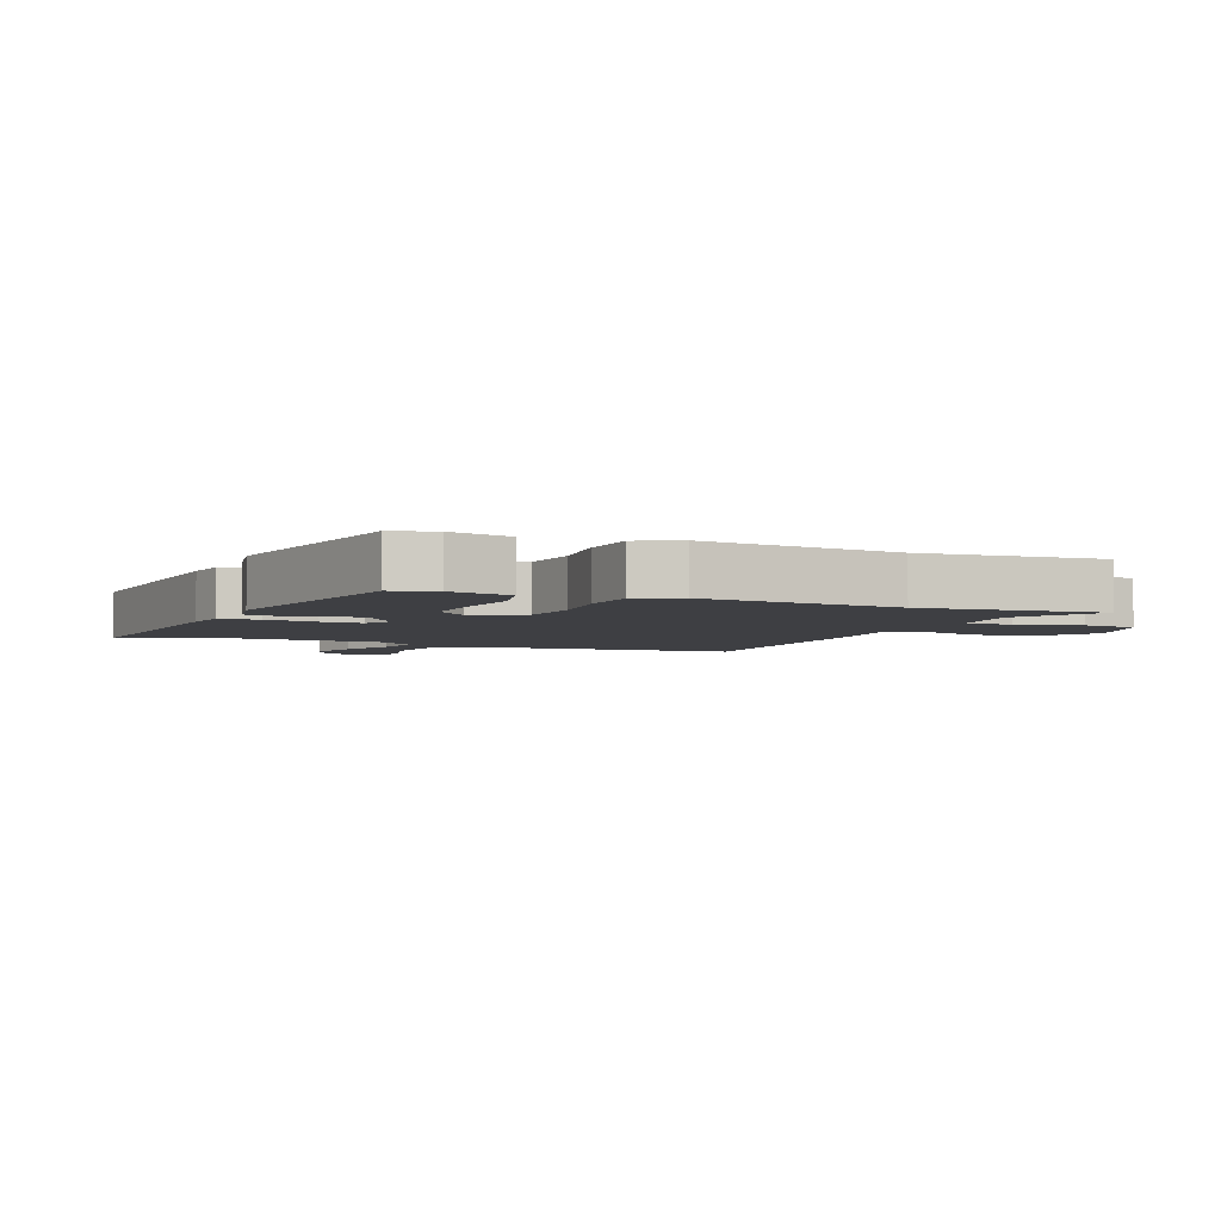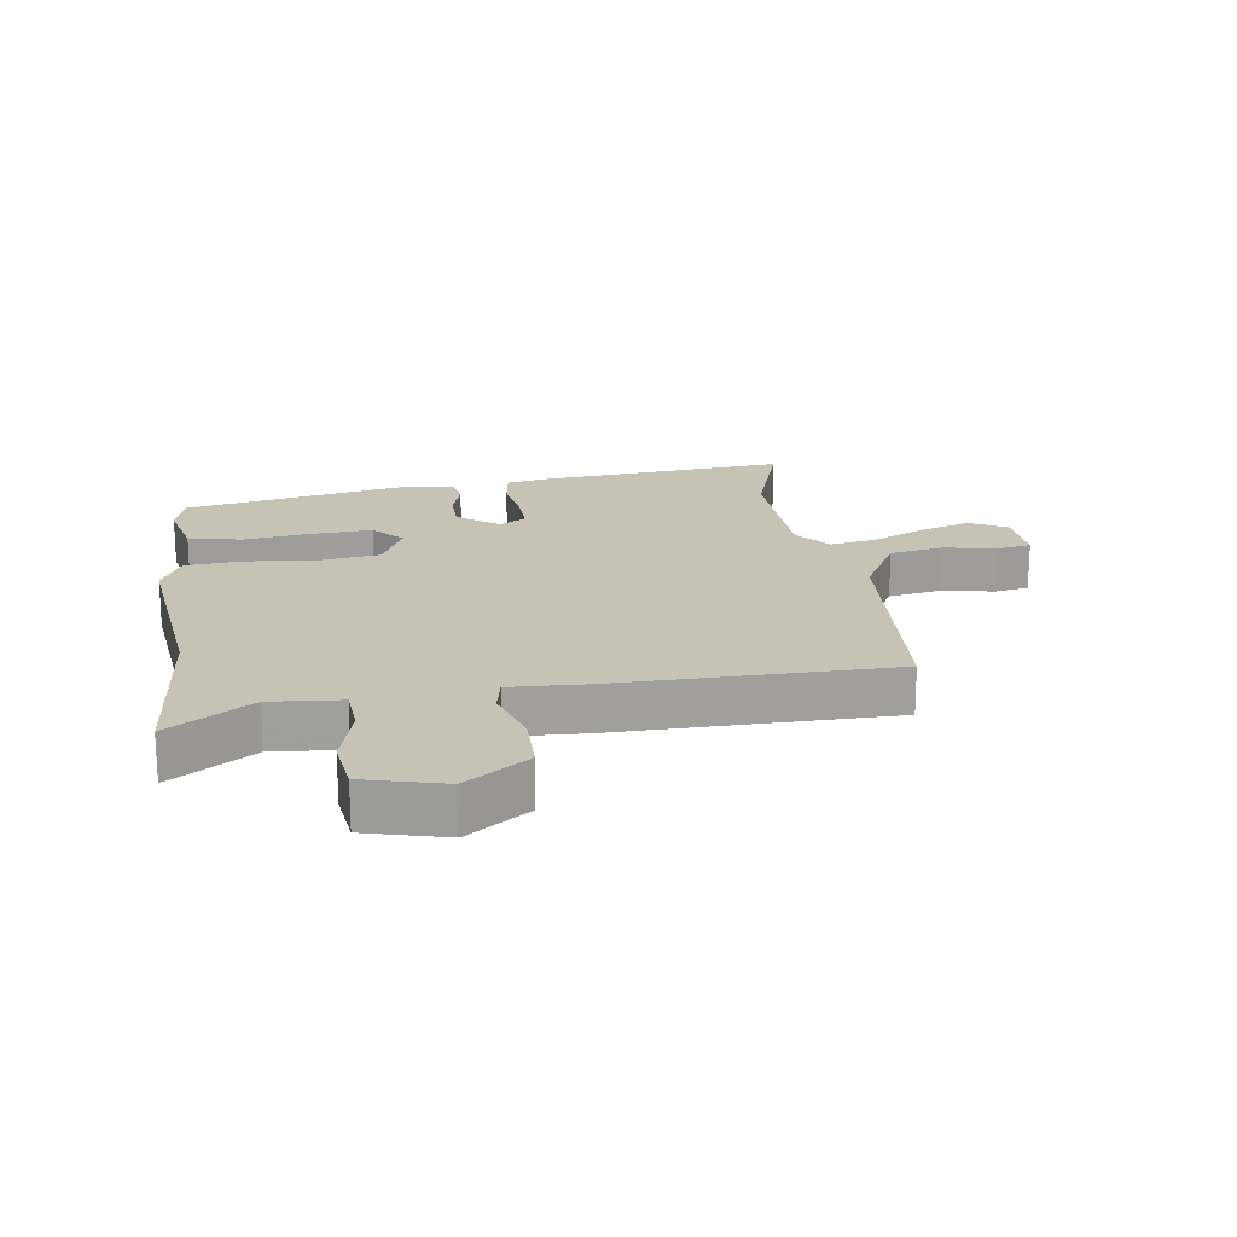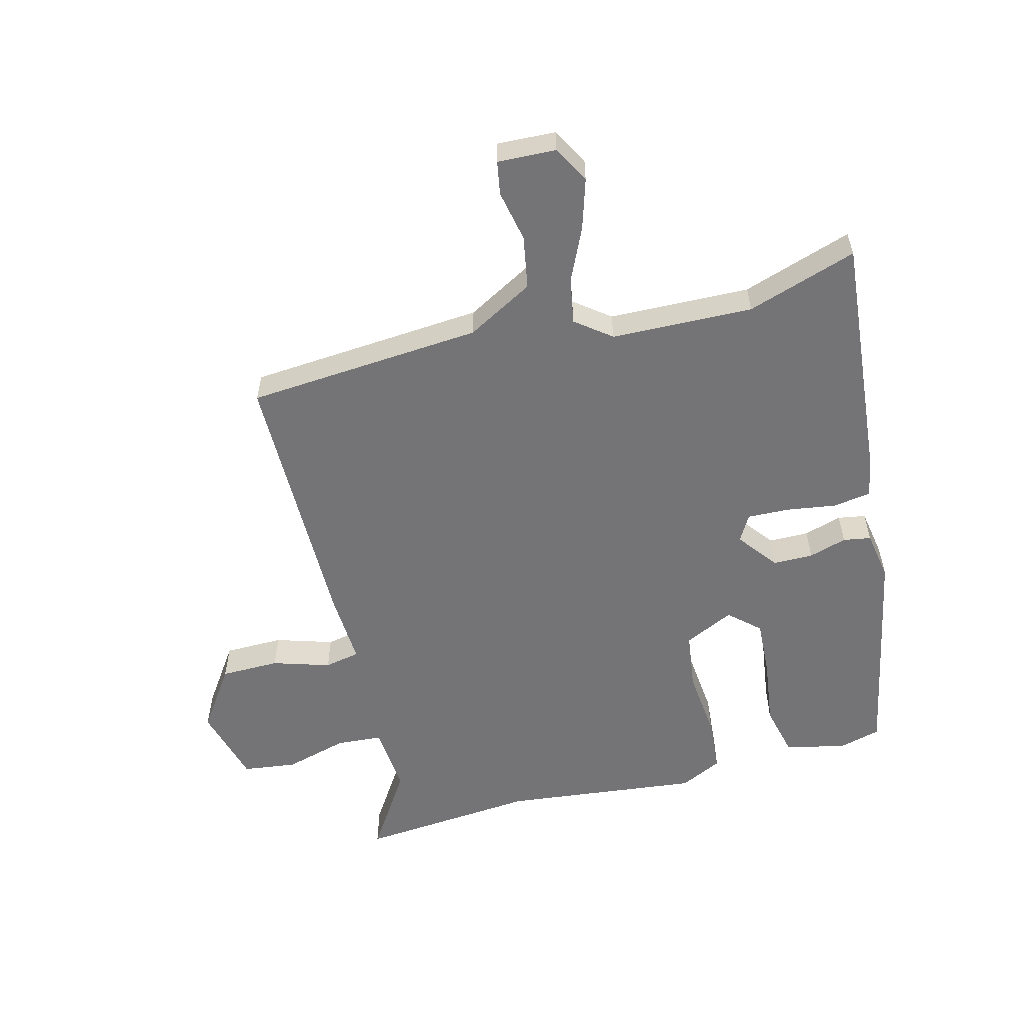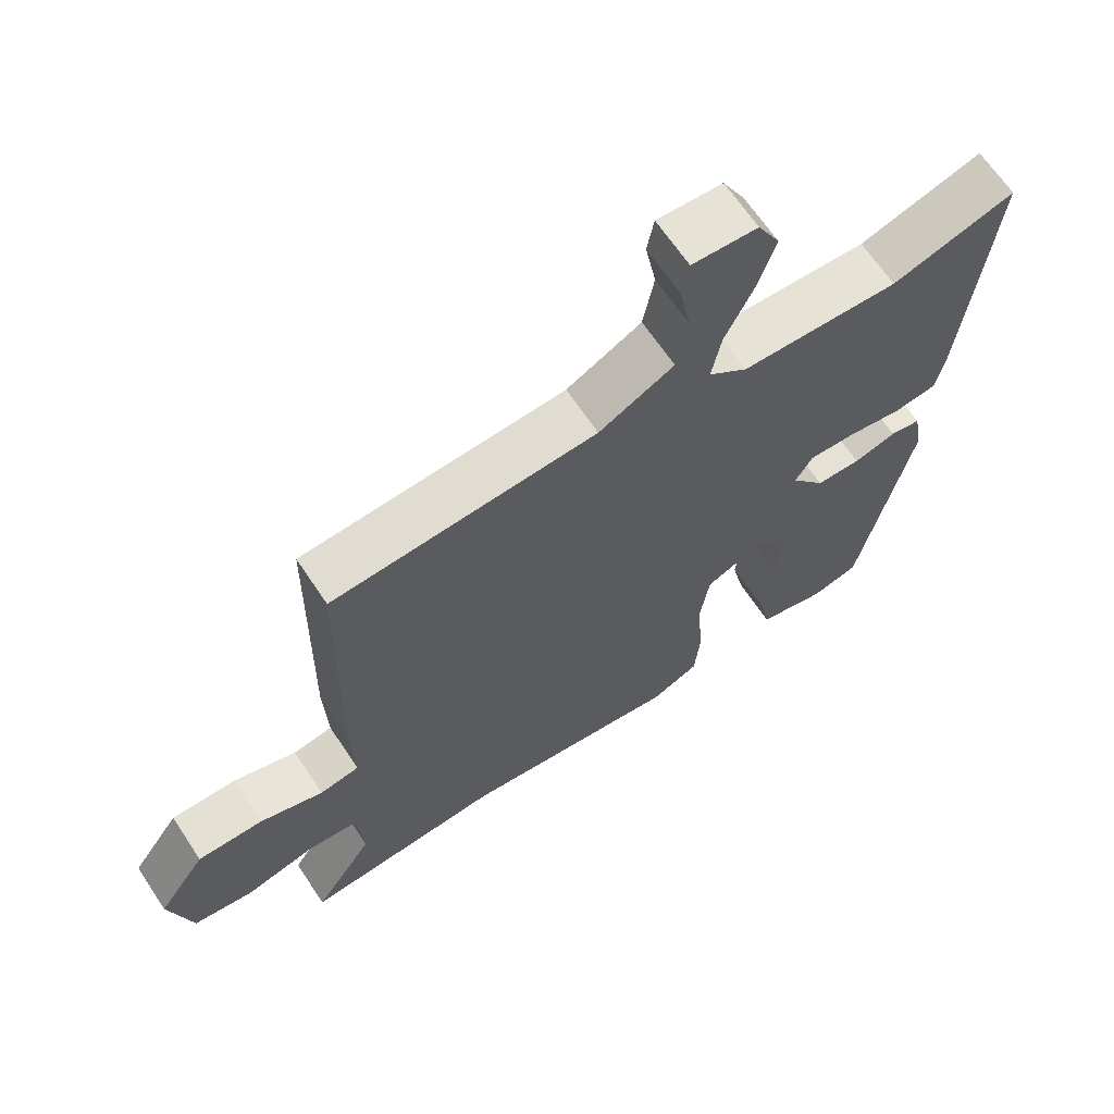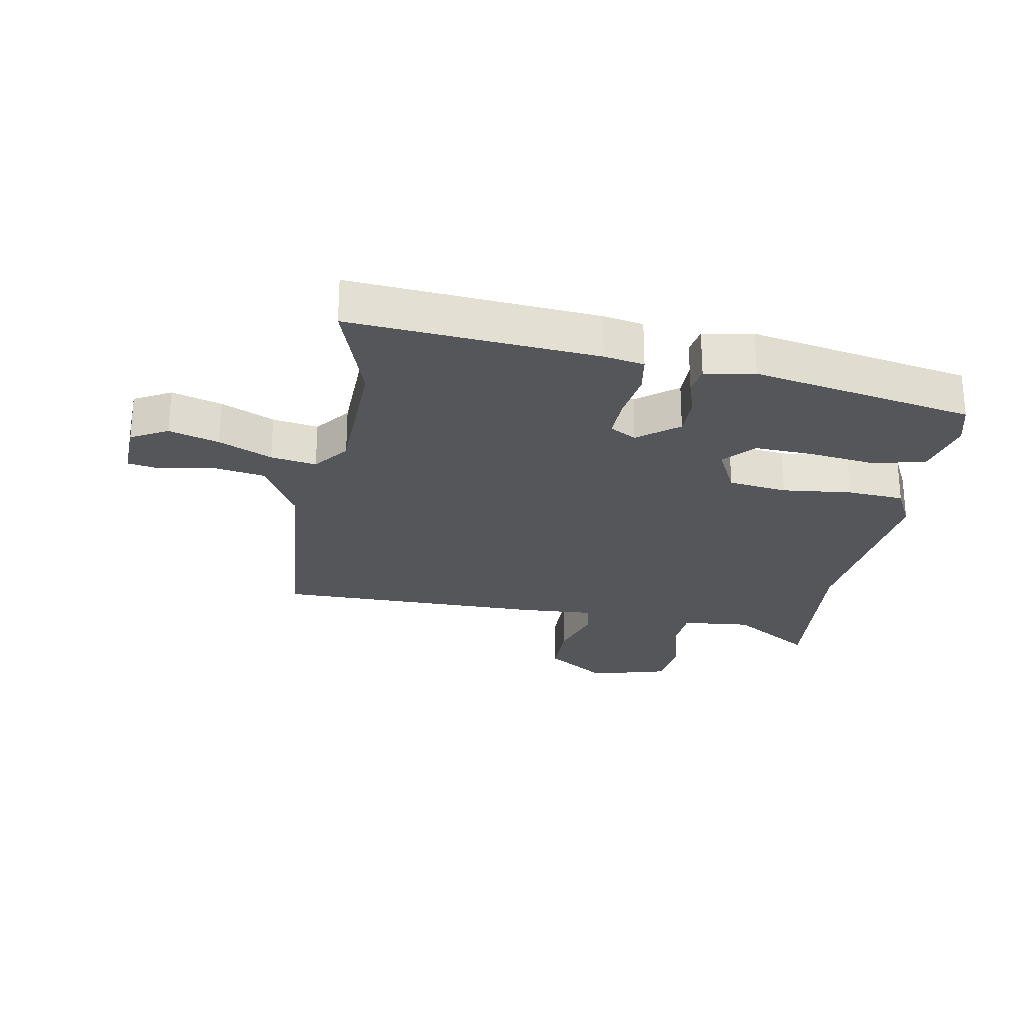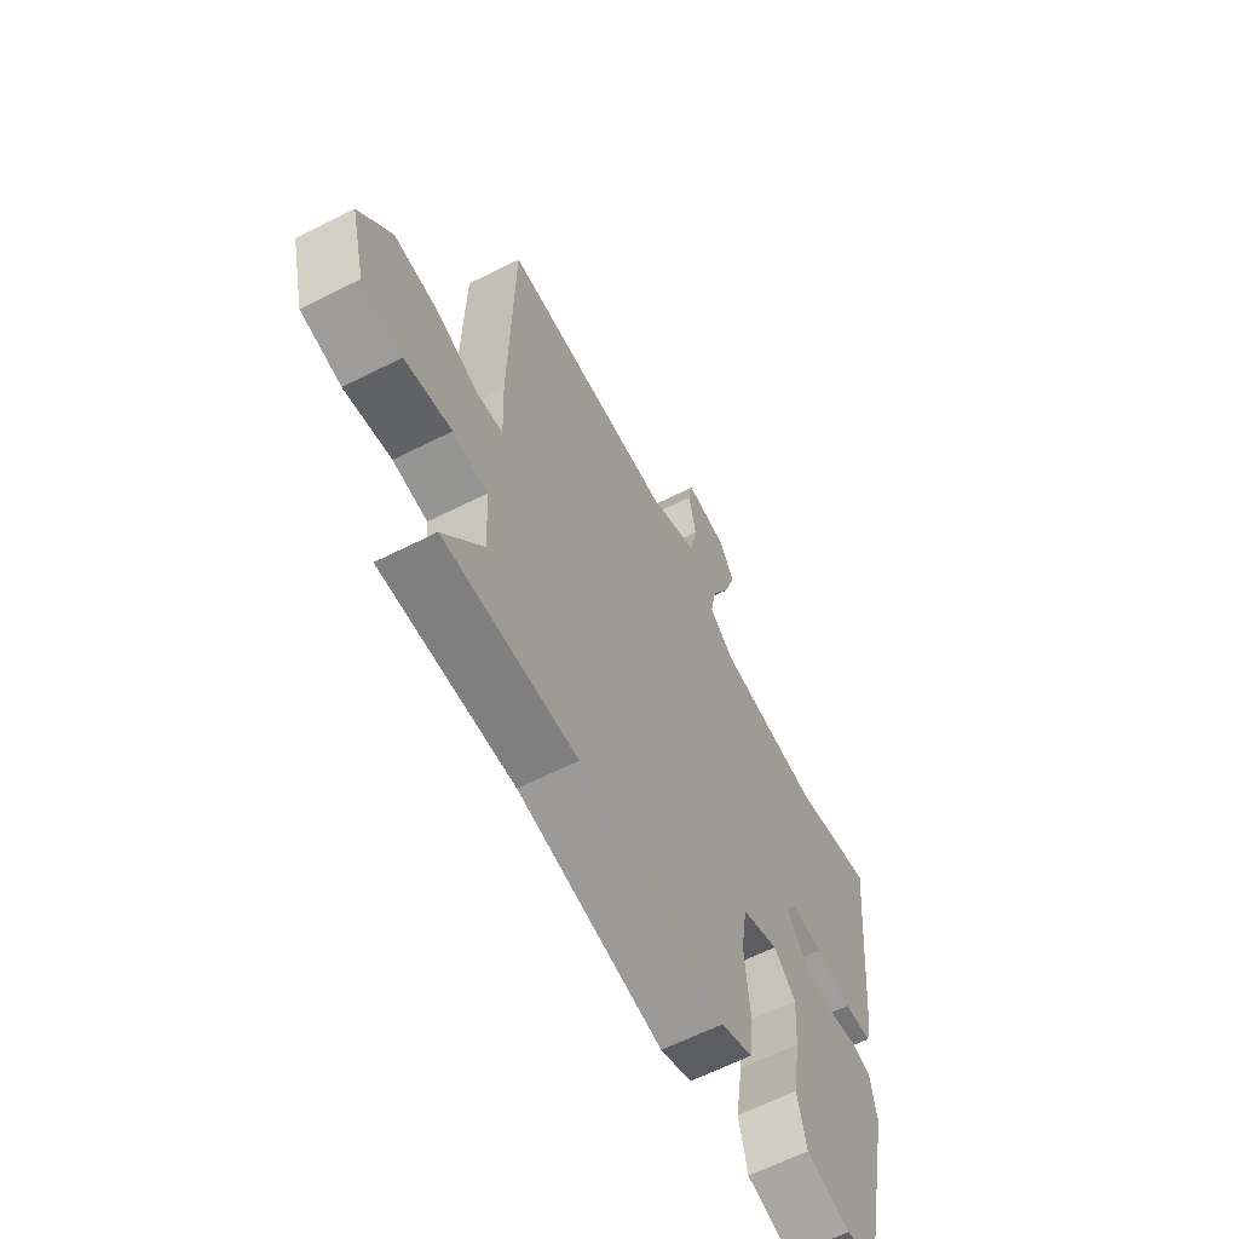
<metadata>
{"format":"obj","ext":"obj","renderer":"f3d","projection":"perspective","resolution":1024,"background":"white","views":[{"elev":-4.2,"azim":158.3,"up":"+Y"},{"elev":19.2,"azim":-97.9,"up":"+Y"},{"elev":-56.3,"azim":15.1,"up":"+Y"},{"elev":65.7,"azim":-33.6,"up":"+Z"},{"elev":-25.4,"azim":80.8,"up":"+Y"},{"elev":-63.6,"azim":-63.1,"up":"+Z"}]}
</metadata>
<code>
v -0.308 0.07 -0.485
v -0.599 0.07 -0.508
v -0.512 0.07 -0.376
v -0.521 0.07 -0.263
v -0.596 0.07 -0.257
v -0.698 0.07 -0.284
v -0.786 0.07 -0.272
v -0.819 0.07 -0.144
v -0.749 0.07 -0.044
v -0.653 0.07 -0.044
v -0.56 0.07 -0.074
v -0.502 0.07 -0.063
v -0.507 0.07 0.057
v -0.5 0.07 0.499
v -0.115 0.07 0.525
v -0.006 0.07 0.584
v 0.01 0.07 0.67
v -0.006 0.07 0.754
v 0.004 0.07 0.808
v 0.099 0.07 0.803
v 0.131 0.07 0.743
v 0.105 0.07 0.662
v 0.064 0.07 0.576
v 0.05 0.07 0.502
v 0.107 0.07 0.457
v 0.337 0.07 0.448
v 0.516 0.07 0.505
v 0.476 0.07 0.105
v 0.463 0.07 0.04
v 0.401 0.07 0.031
v 0.32 0.07 0.044
v 0.252 0.07 0.047
v 0.227 0.07 0.004
v 0.277 0.07 -0.062
v 0.342 0.07 -0.063
v 0.404 0.07 -0.045
v 0.449 0.07 -0.053
v 0.462 0.07 -0.134
v 0.387 0.07 -0.493
v 0.318 0.07 -0.511
v 0.22 0.07 -0.487
v 0.201 0.07 -0.402
v 0.217 0.07 -0.293
v 0.223 0.07 -0.198
v 0.174 0.07 -0.153
v 0.093 0.07 -0.191
v 0.079 0.07 -0.286
v 0.089 0.07 -0.399
v 0.081 0.07 -0.491
v 0.012 0.07 -0.524
v -0.308 0 -0.485
v -0.599 0 -0.508
v -0.512 0 -0.376
v -0.521 0 -0.263
v -0.596 0 -0.257
v -0.698 0 -0.284
v -0.786 0 -0.272
v -0.819 0 -0.144
v -0.749 0 -0.044
v -0.653 0 -0.044
v -0.56 0 -0.074
v -0.502 0 -0.063
v -0.507 0 0.057
v -0.5 0 0.499
v -0.115 0 0.525
v -0.006 0 0.584
v 0.01 0 0.67
v -0.006 0 0.754
v 0.004 0 0.808
v 0.099 0 0.803
v 0.131 0 0.743
v 0.105 0 0.662
v 0.064 0 0.576
v 0.05 0 0.502
v 0.107 0 0.457
v 0.337 0 0.448
v 0.516 0 0.505
v 0.476 0 0.105
v 0.463 0 0.04
v 0.401 0 0.031
v 0.32 0 0.044
v 0.252 0 0.047
v 0.227 0 0.004
v 0.277 0 -0.062
v 0.342 0 -0.063
v 0.404 0 -0.045
v 0.449 0 -0.053
v 0.462 0 -0.134
v 0.387 0 -0.493
v 0.318 0 -0.511
v 0.22 0 -0.487
v 0.201 0 -0.402
v 0.217 0 -0.293
v 0.223 0 -0.198
v 0.174 0 -0.153
v 0.093 0 -0.191
v 0.079 0 -0.286
v 0.089 0 -0.399
v 0.081 0 -0.491
v 0.012 0 -0.524
f 49 50 1
f 48 49 1
f 47 48 1
f 1 2 3
f 47 1 3
f 46 47 3
f 45 46 3 4
f 41 42 43
f 40 41 43
f 39 40 43
f 38 39 43
f 37 38 43
f 36 37 43
f 35 36 43
f 34 35 43 44
f 33 34 44 45
f 29 30 31
f 28 29 31
f 27 28 31
f 26 27 31
f 25 26 31 32
f 24 25 32 33
f 21 22 23
f 20 21 23
f 19 20 23
f 18 19 23
f 17 18 23
f 16 17 23 24
f 45 4 5
f 33 45 5
f 24 33 5
f 16 24 5
f 15 16 5
f 9 10 11
f 8 9 11
f 7 8 11
f 6 7 11
f 5 6 11
f 5 11 12
f 15 5 12
f 12 13 14 15
f 51 100 99
f 51 99 98
f 51 98 97
f 53 52 51
f 53 51 97
f 53 97 96
f 54 53 96 95
f 93 92 91
f 93 91 90
f 93 90 89
f 93 89 88
f 93 88 87
f 93 87 86
f 93 86 85
f 94 93 85 84
f 95 94 84 83
f 81 80 79
f 81 79 78
f 81 78 77
f 81 77 76
f 82 81 76 75
f 83 82 75 74
f 73 72 71
f 73 71 70
f 73 70 69
f 73 69 68
f 73 68 67
f 74 73 67 66
f 55 54 95
f 55 95 83
f 55 83 74
f 55 74 66
f 55 66 65
f 61 60 59
f 61 59 58
f 61 58 57
f 61 57 56
f 61 56 55
f 62 61 55
f 62 55 65
f 65 64 63 62
f 1 51 52 2
f 2 52 53 3
f 3 53 54 4
f 4 54 55 5
f 5 55 56 6
f 6 56 57 7
f 7 57 58 8
f 8 58 59 9
f 9 59 60 10
f 10 60 61 11
f 11 61 62 12
f 12 62 63 13
f 13 63 64 14
f 14 64 65 15
f 15 65 66 16
f 16 66 67 17
f 17 67 68 18
f 18 68 69 19
f 19 69 70 20
f 20 70 71 21
f 21 71 72 22
f 22 72 73 23
f 23 73 74 24
f 24 74 75 25
f 25 75 76 26
f 26 76 77 27
f 27 77 78 28
f 28 78 79 29
f 29 79 80 30
f 30 80 81 31
f 31 81 82 32
f 32 82 83 33
f 33 83 84 34
f 34 84 85 35
f 35 85 86 36
f 36 86 87 37
f 37 87 88 38
f 38 88 89 39
f 39 89 90 40
f 40 90 91 41
f 41 91 92 42
f 42 92 93 43
f 43 93 94 44
f 44 94 95 45
f 45 95 96 46
f 46 96 97 47
f 47 97 98 48
f 48 98 99 49
f 49 99 100 50
f 50 100 51 1

</code>
